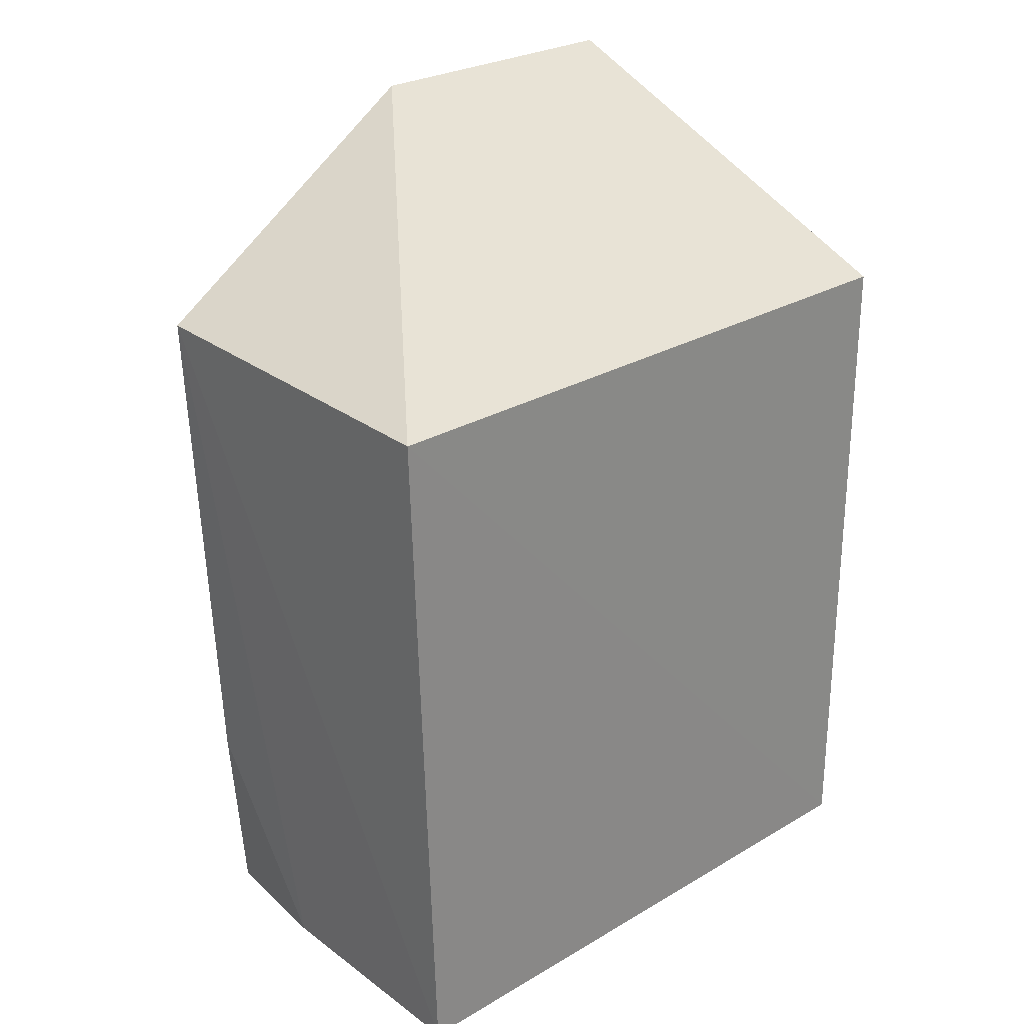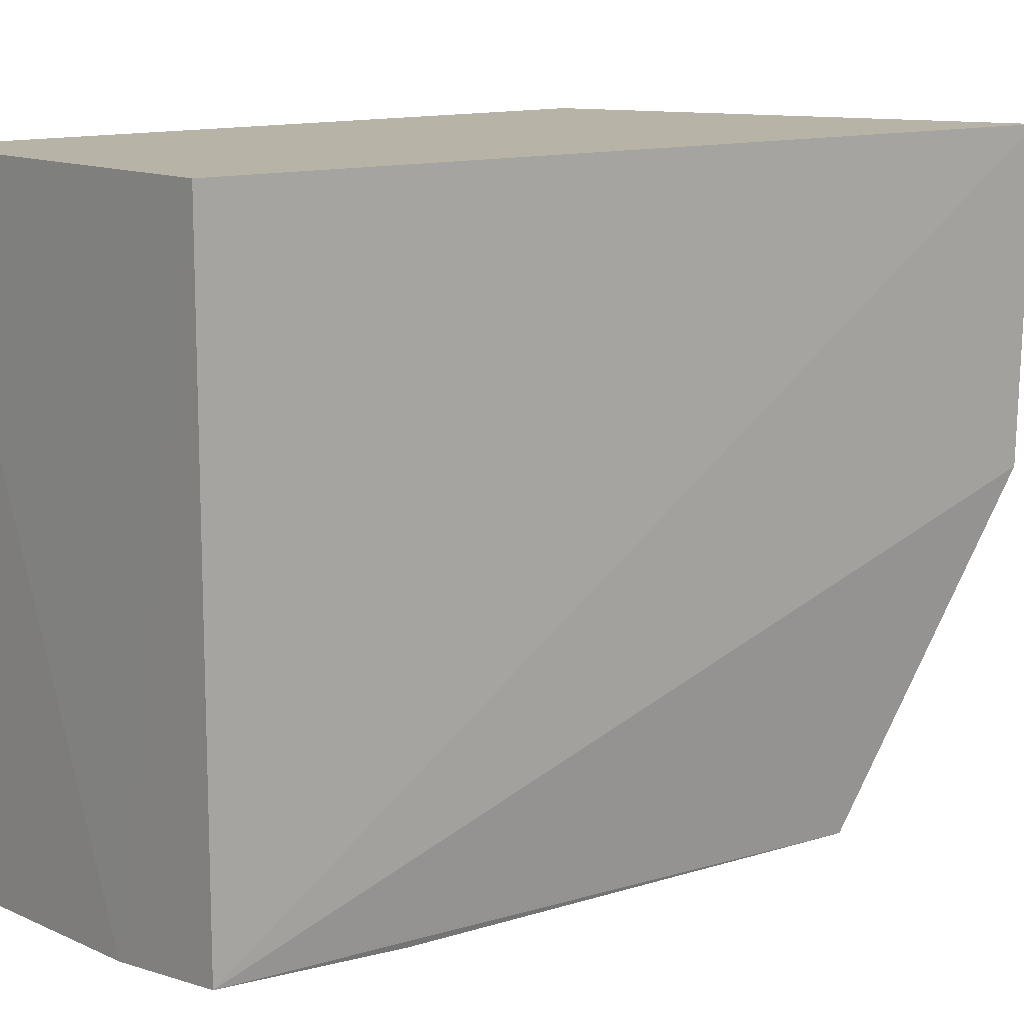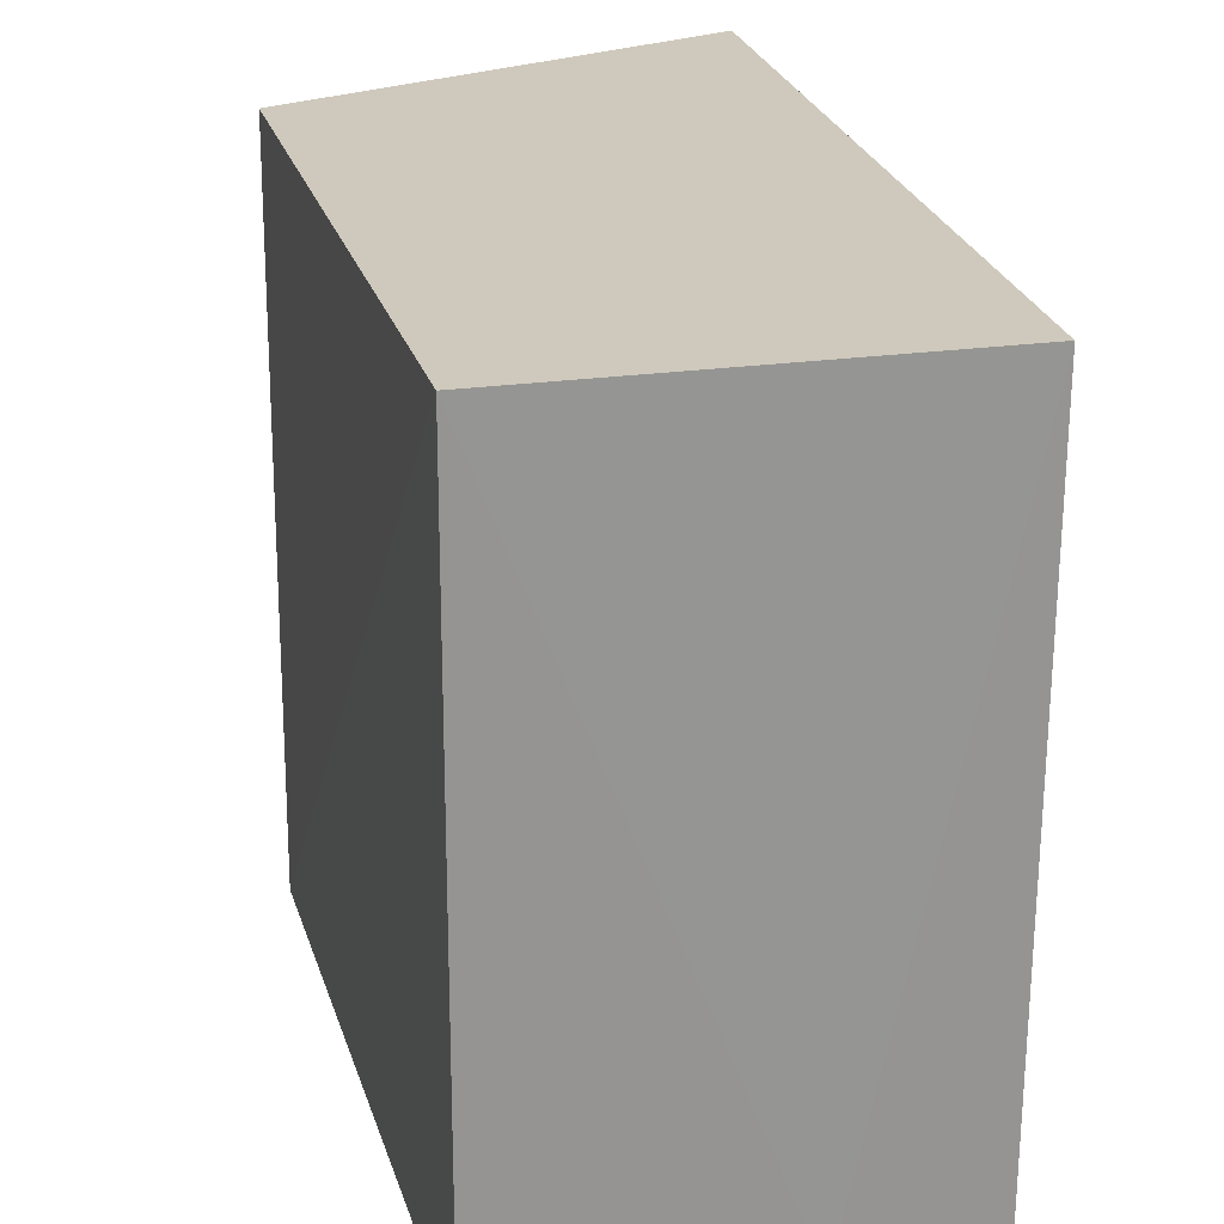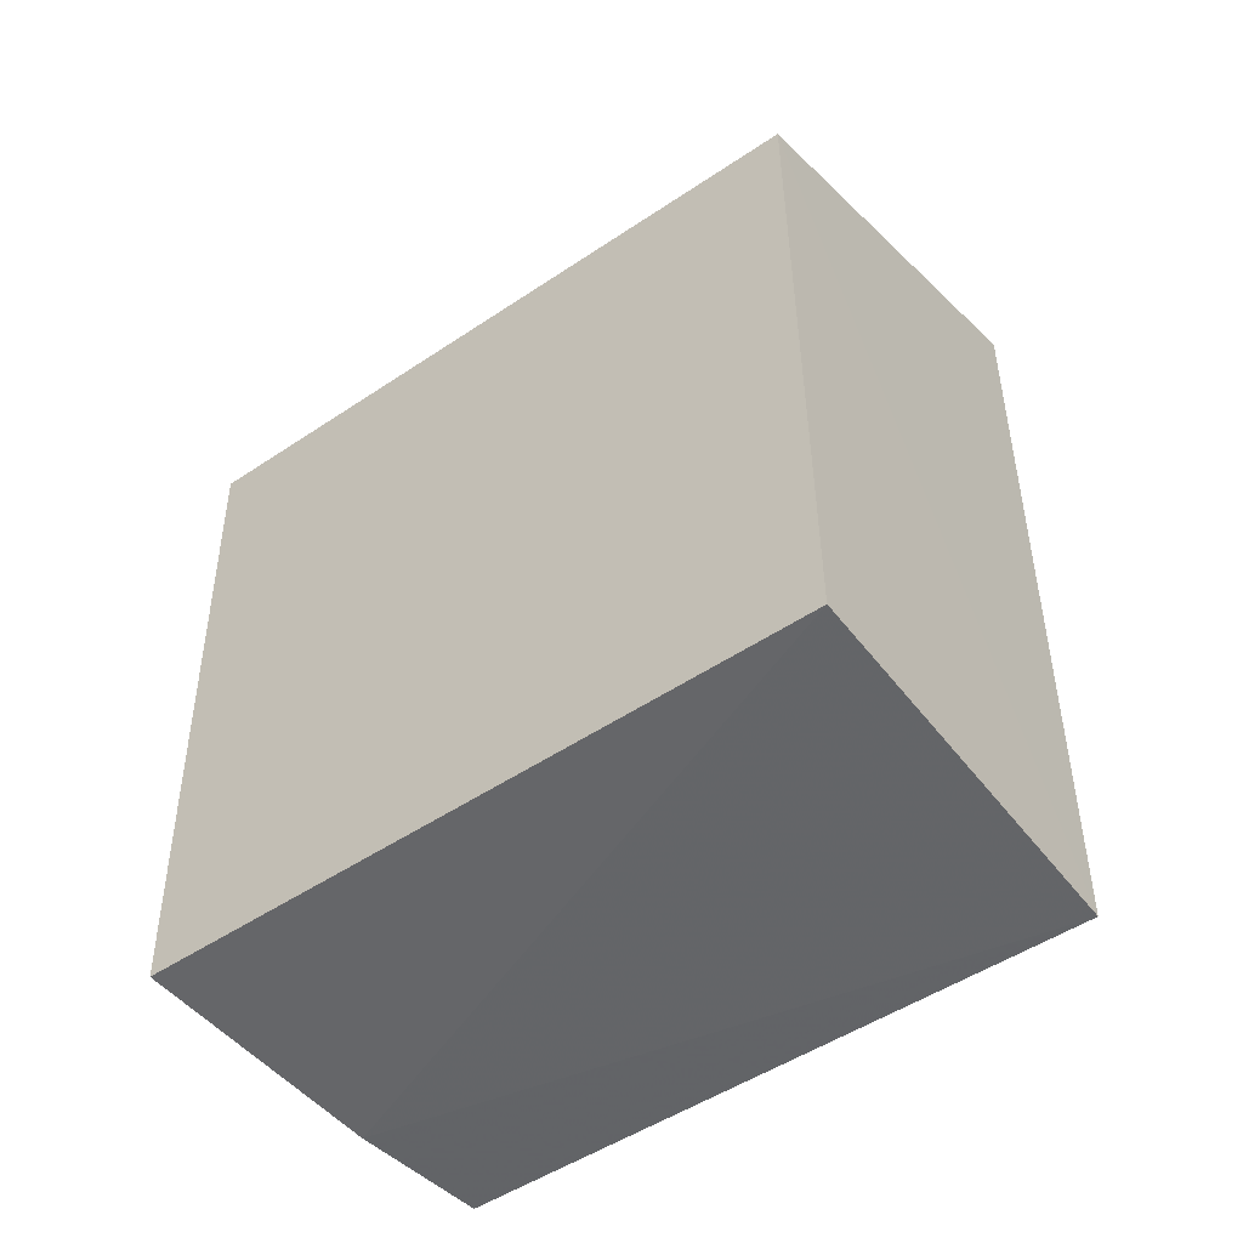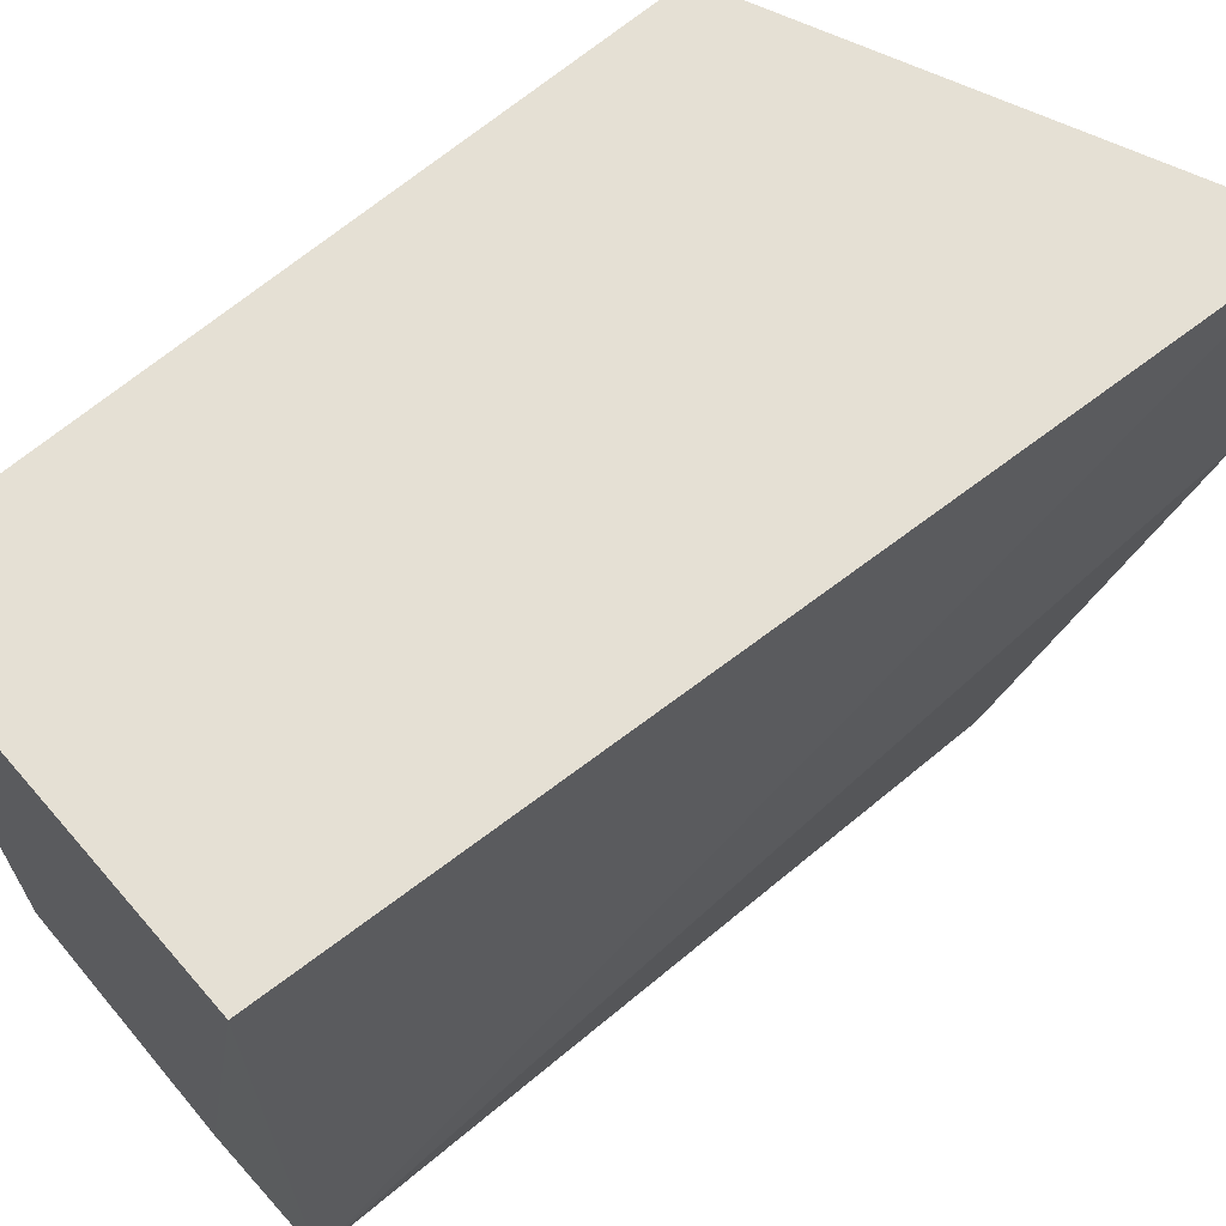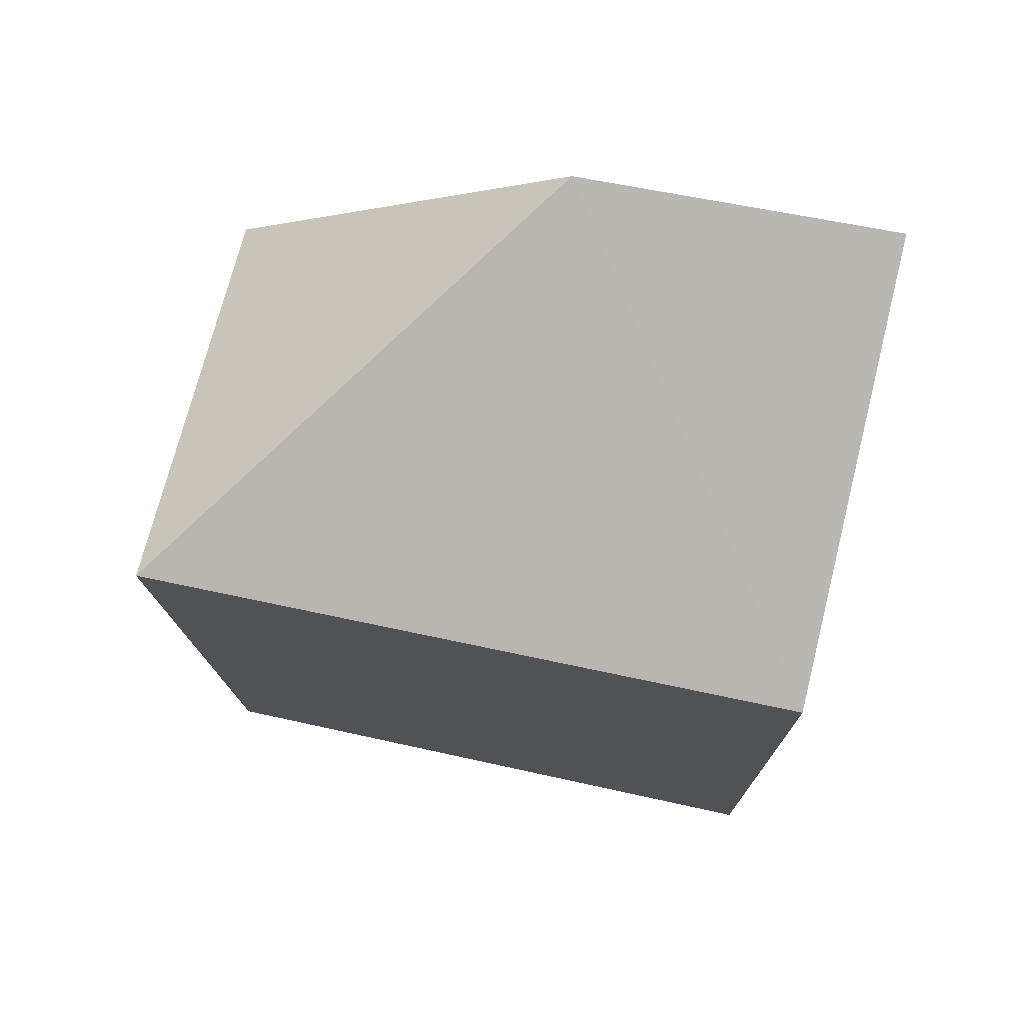
<metadata>
{"format":"obj","ext":"obj","renderer":"f3d","projection":"perspective","resolution":1024,"background":"white","views":[{"elev":26.0,"azim":-133.4,"up":"+Y"},{"elev":12.6,"azim":48.9,"up":"+Z"},{"elev":22.5,"azim":-14.1,"up":"+Z"},{"elev":-51.5,"azim":-53.7,"up":"+Y"},{"elev":65.2,"azim":49.1,"up":"+Z"},{"elev":73.5,"azim":-77.9,"up":"+Y"}]}
</metadata>
<code>
v 0.2262 0.2197 -0.1504
v 0.2251 0.2202 -0.2965
v 0.2376 0.4317 -0.1507
v 0.2356 0.4321 -0.2269
v 0.1353 0.3864 -0.1504
v 0.1353 0.2197 -0.1504
v 0.1346 0.3866 -0.3098
v 0.1943 0.22 -0.3005
v 0.2255 0.3882 -0.3059
v 0.1354 0.2212 -0.3037
v 0.2247 0.2658 -0.3005
f 1 2 3
f 3 2 4
f 5 1 3
f 5 3 4
f 6 1 5
f 7 5 4
f 7 6 5
f 8 2 1
f 8 1 6
f 9 7 4
f 9 4 2
f 10 8 6
f 10 6 7
f 10 9 8
f 10 7 9
f 11 9 2
f 11 2 8
f 11 8 9

</code>
